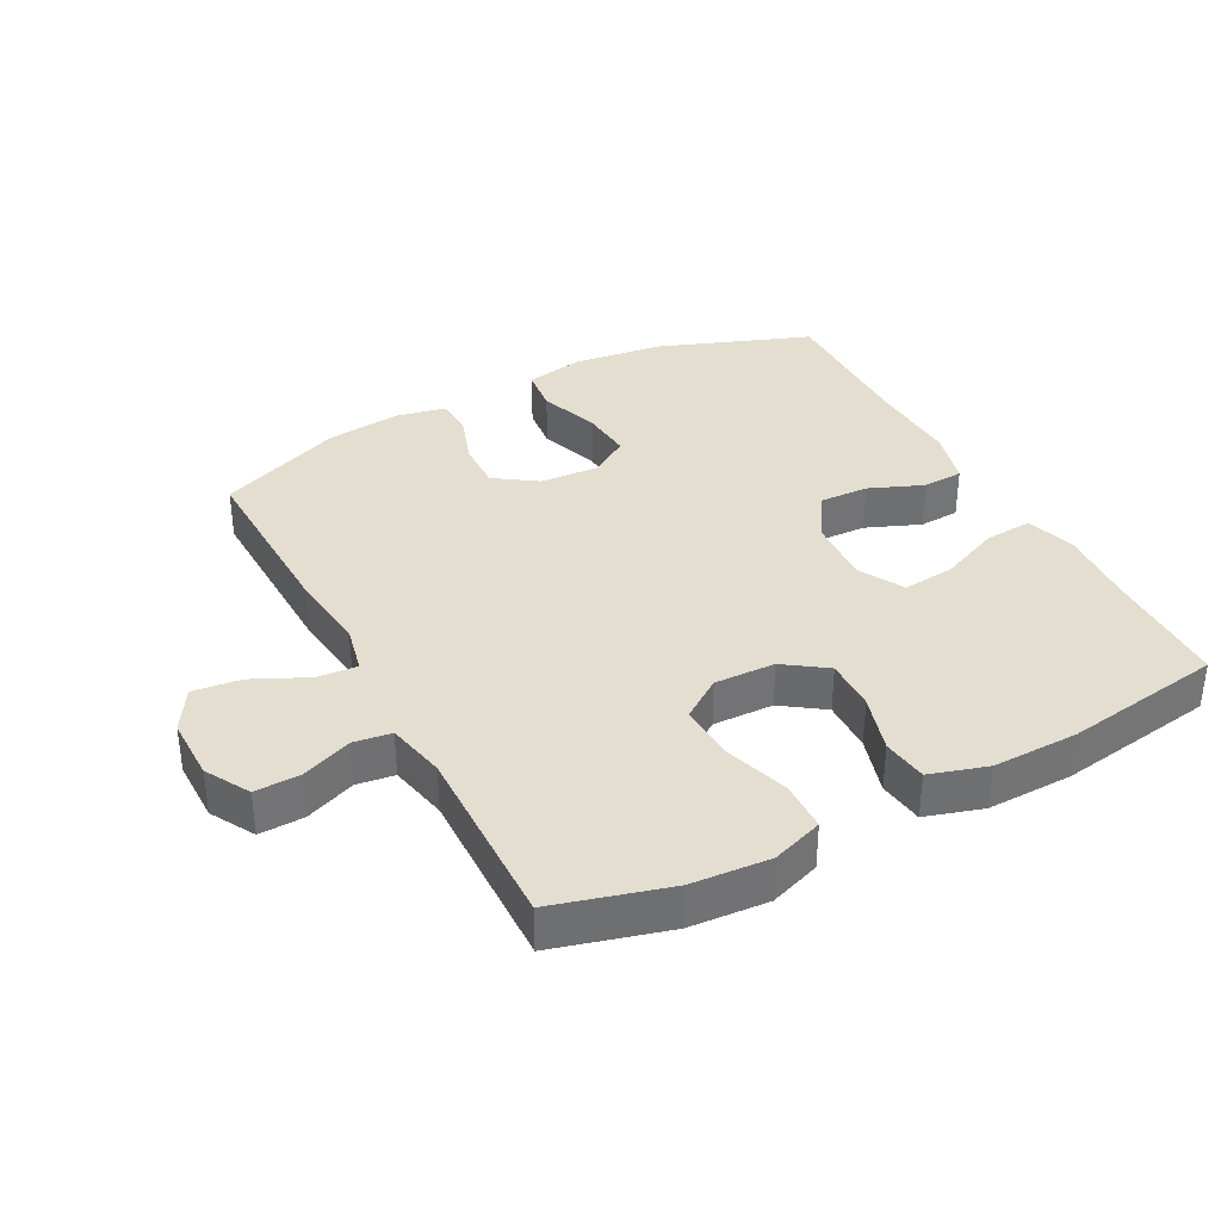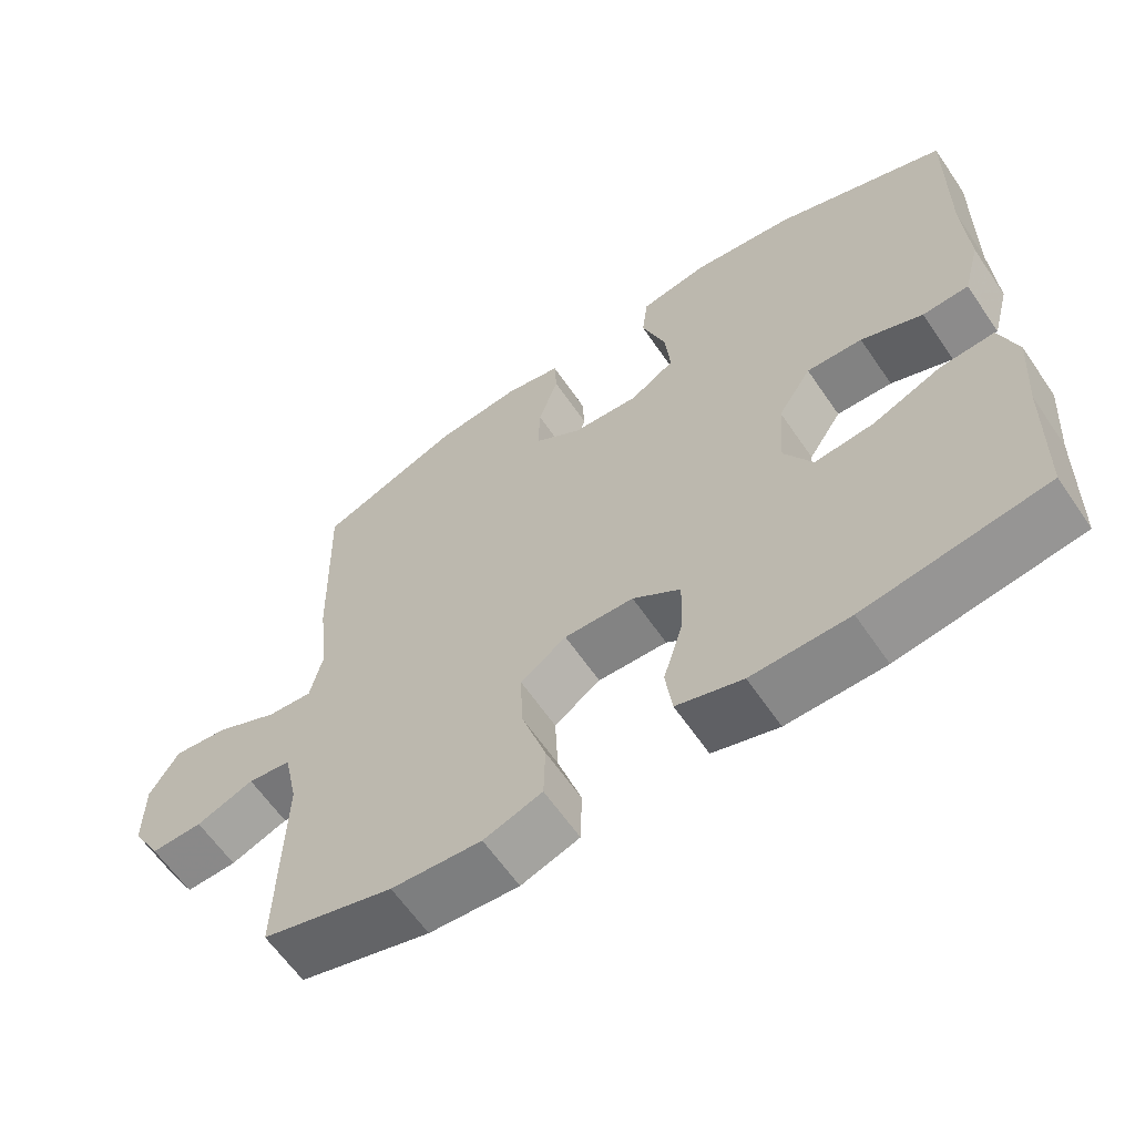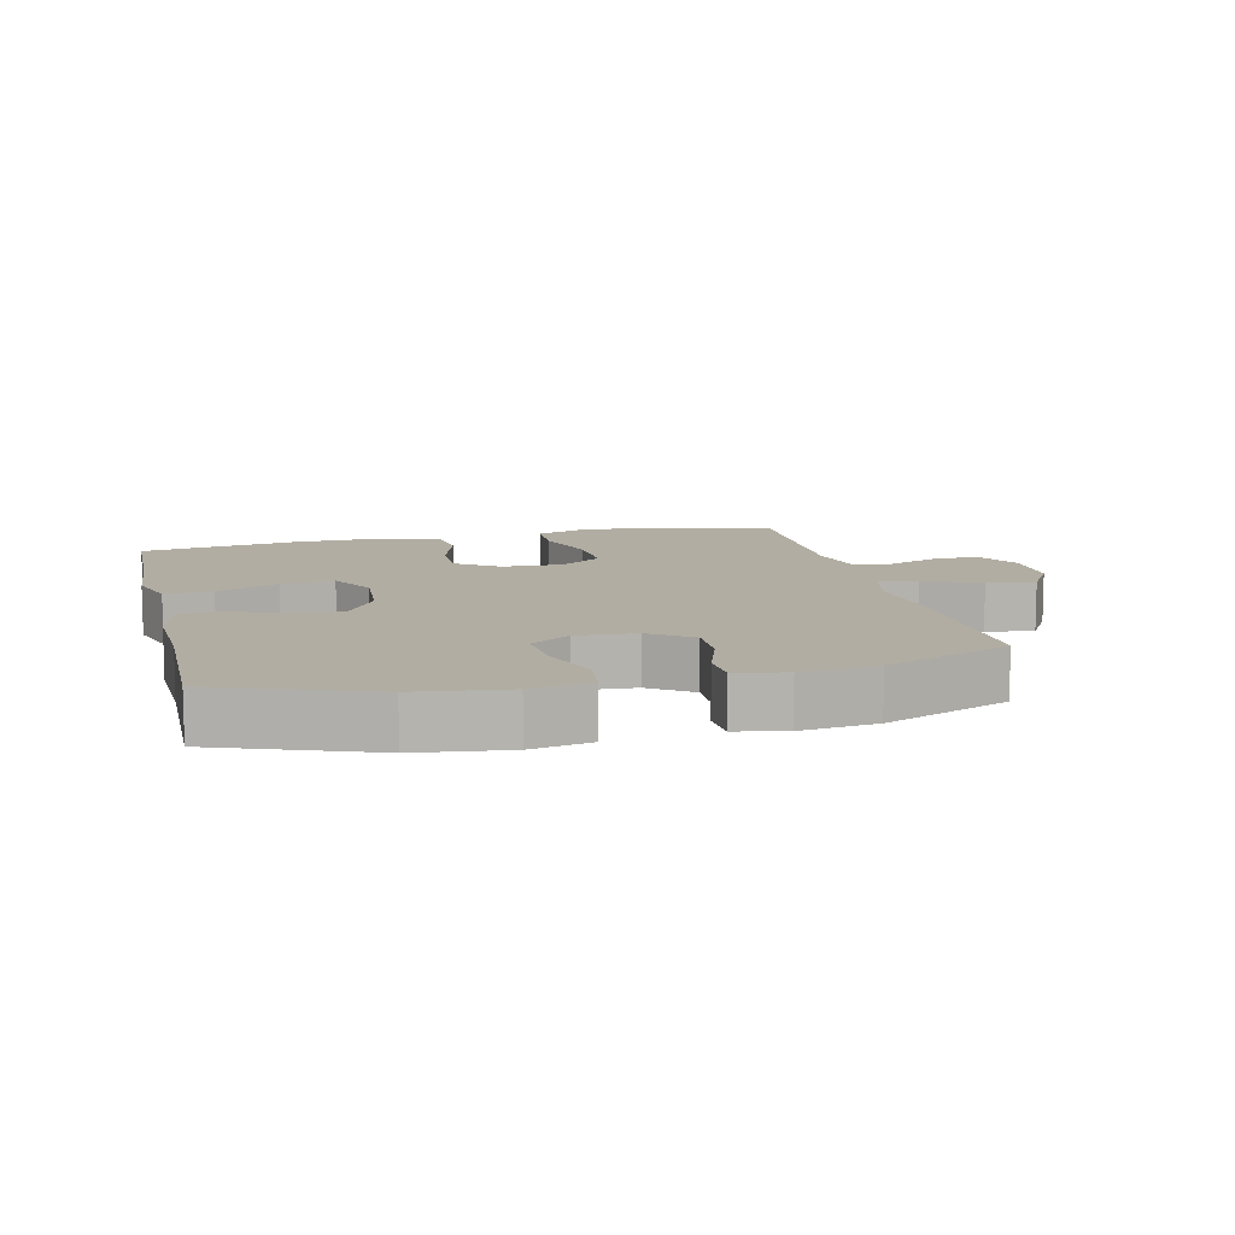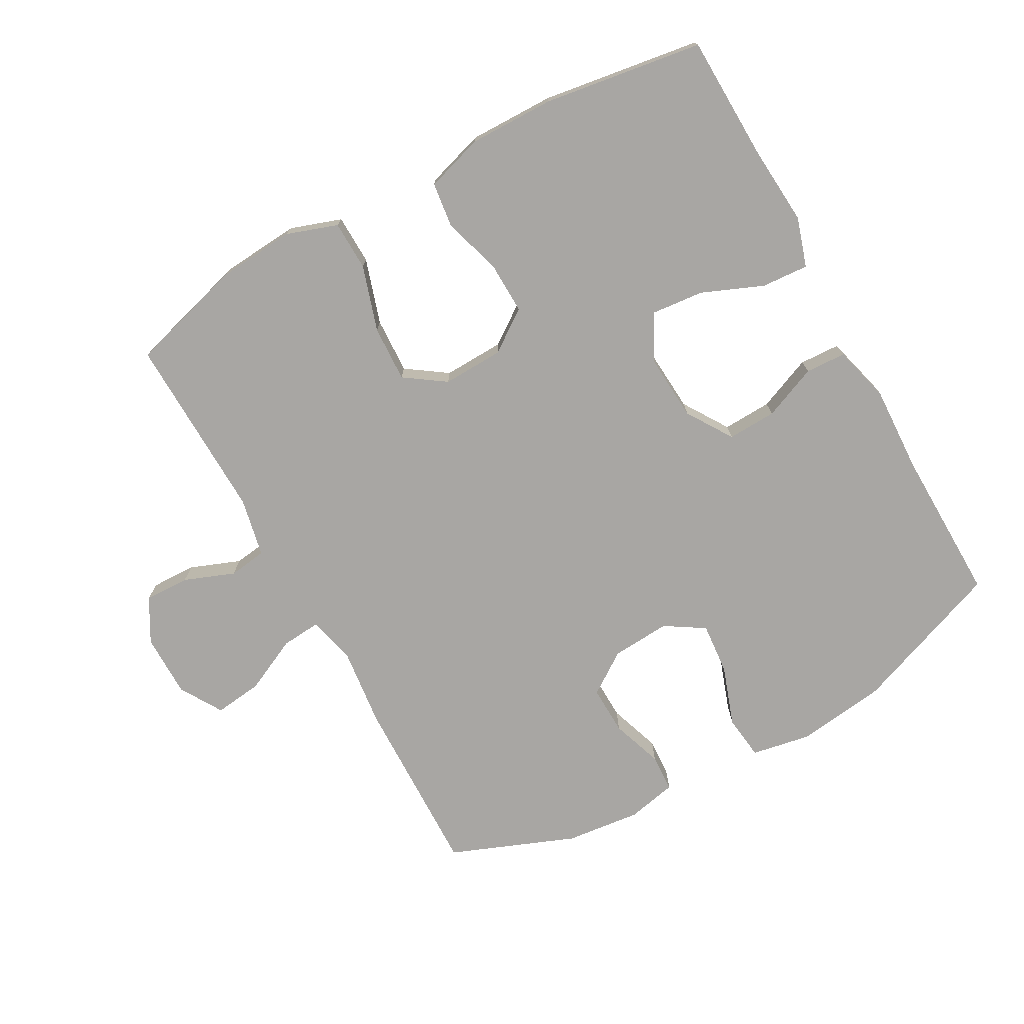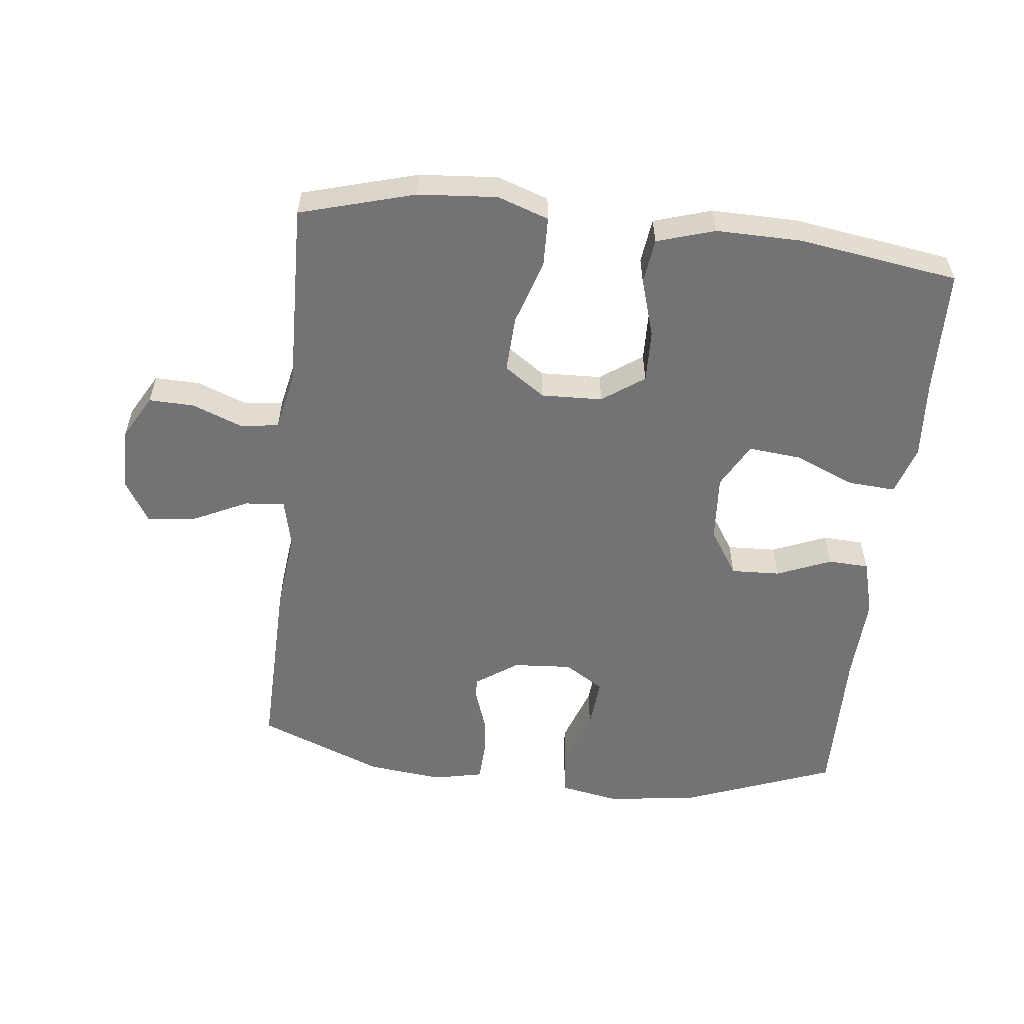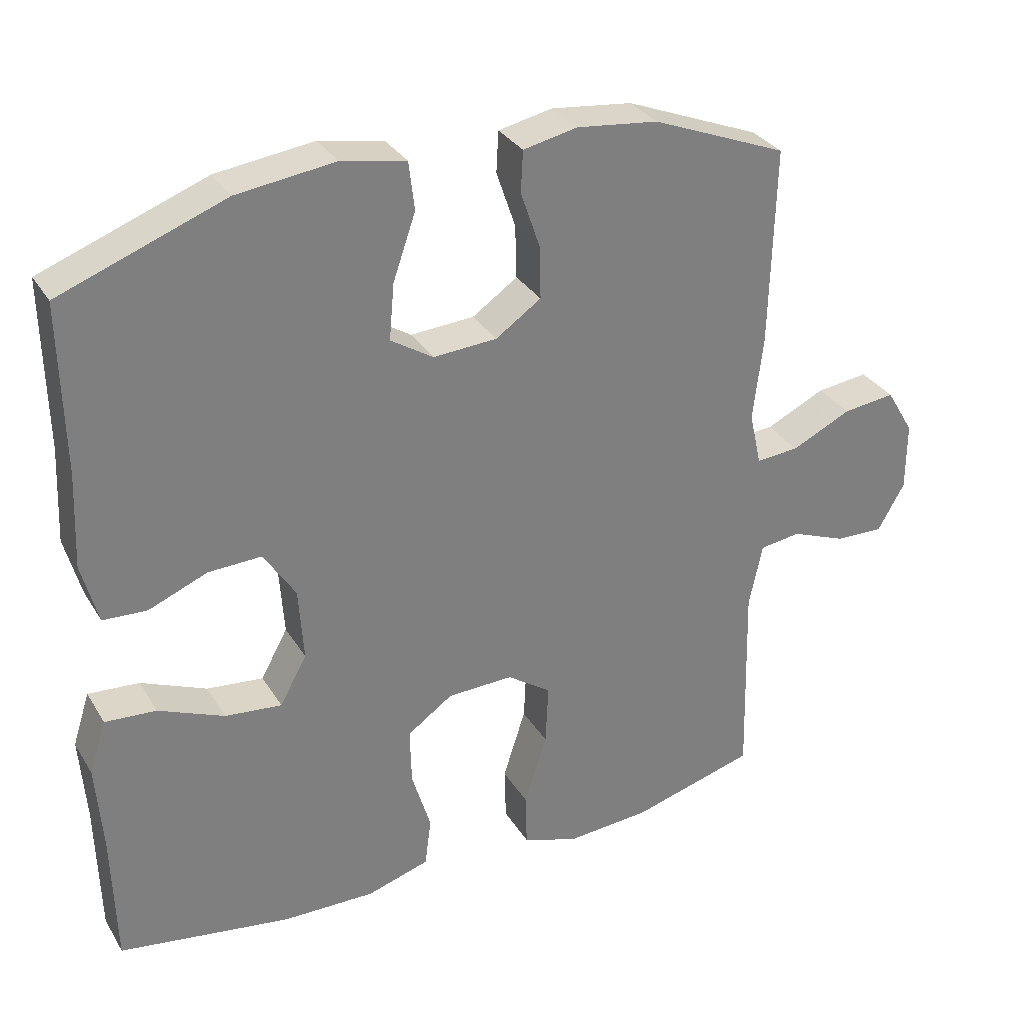
<metadata>
{"format":"obj","ext":"obj","renderer":"f3d","projection":"perspective","resolution":1024,"background":"white","views":[{"elev":35.9,"azim":152.0,"up":"+Y"},{"elev":-62.2,"azim":-145.7,"up":"+Z"},{"elev":10.6,"azim":-13.6,"up":"+Y"},{"elev":-74.3,"azim":-150.9,"up":"+Y"},{"elev":-56.0,"azim":173.7,"up":"+Y"},{"elev":31.4,"azim":-26.4,"up":"+Z"}]}
</metadata>
<code>
v -0.5 0.07 -0.5
v -0.505 0.07 -0.309
v -0.514 0.07 -0.187
v -0.49 0.07 -0.112
v -0.418 0.07 -0.117
v -0.325 0.07 -0.156
v -0.245 0.07 -0.164
v -0.207 0.07 -0.095
v -0.214 0.07 0.008
v -0.259 0.07 0.078
v -0.334 0.07 0.075
v -0.417 0.07 0.041
v -0.479 0.07 0.044
v -0.502 0.07 0.13
v -0.496 0.07 0.263
v -0.5 0.07 0.5
v -0.268 0.07 0.587
v -0.13 0.07 0.605
v -0.039 0.07 0.588
v -0.031 0.07 0.52
v -0.063 0.07 0.428
v -0.07 0.07 0.349
v -0.01 0.07 0.311
v 0.08 0.07 0.317
v 0.144 0.07 0.361
v 0.142 0.07 0.436
v 0.115 0.07 0.515
v 0.118 0.07 0.573
v 0.194 0.07 0.589
v 0.309 0.07 0.576
v 0.5 0.07 0.5
v 0.493 0.07 0.221
v 0.479 0.07 0.101
v 0.496 0.07 0.026
v 0.557 0.07 0.031
v 0.641 0.07 0.071
v 0.715 0.07 0.08
v 0.754 0.07 0.015
v 0.754 0.07 -0.082
v 0.716 0.07 -0.149
v 0.647 0.07 -0.147
v 0.57 0.07 -0.117
v 0.512 0.07 -0.125
v 0.493 0.07 -0.215
v 0.5 0.07 -0.5
v 0.325 0.07 -0.549
v 0.205 0.07 -0.558
v 0.127 0.07 -0.531
v 0.125 0.07 -0.455
v 0.157 0.07 -0.355
v 0.161 0.07 -0.269
v 0.099 0.07 -0.226
v 0.006 0.07 -0.229
v -0.058 0.07 -0.274
v -0.056 0.07 -0.354
v -0.029 0.07 -0.443
v -0.038 0.07 -0.512
v -0.126 0.07 -0.539
v -0.257 0.07 -0.537
v -0.5 0 -0.5
v -0.505 0 -0.309
v -0.514 0 -0.187
v -0.49 0 -0.112
v -0.418 0 -0.117
v -0.325 0 -0.156
v -0.245 0 -0.164
v -0.207 0 -0.095
v -0.214 0 0.008
v -0.259 0 0.078
v -0.334 0 0.075
v -0.417 0 0.041
v -0.479 0 0.044
v -0.502 0 0.13
v -0.496 0 0.263
v -0.5 0 0.5
v -0.268 0 0.587
v -0.13 0 0.605
v -0.039 0 0.588
v -0.031 0 0.52
v -0.063 0 0.428
v -0.07 0 0.349
v -0.01 0 0.311
v 0.08 0 0.317
v 0.144 0 0.361
v 0.142 0 0.436
v 0.115 0 0.515
v 0.118 0 0.573
v 0.194 0 0.589
v 0.309 0 0.576
v 0.5 0 0.5
v 0.493 0 0.221
v 0.479 0 0.101
v 0.496 0 0.026
v 0.557 0 0.031
v 0.641 0 0.071
v 0.715 0 0.08
v 0.754 0 0.015
v 0.754 0 -0.082
v 0.716 0 -0.149
v 0.647 0 -0.147
v 0.57 0 -0.117
v 0.512 0 -0.125
v 0.493 0 -0.215
v 0.5 0 -0.5
v 0.325 0 -0.549
v 0.205 0 -0.558
v 0.127 0 -0.531
v 0.125 0 -0.455
v 0.157 0 -0.355
v 0.161 0 -0.269
v 0.099 0 -0.226
v 0.006 0 -0.229
v -0.058 0 -0.274
v -0.056 0 -0.354
v -0.029 0 -0.443
v -0.038 0 -0.512
v -0.126 0 -0.539
v -0.257 0 -0.537
f 58 59 1 2
f 55 56 57 58
f 54 55 58 2
f 53 54 2 3
f 52 53 3
f 47 48 49 50
f 47 50 51
f 44 45 46 47
f 43 44 47 51
f 39 40 41 42
f 39 42 43
f 38 39 43
f 35 36 37 38
f 34 35 38 43
f 33 34 43 51
f 26 27 28 29
f 25 26 29 30
f 18 19 20 21
f 18 21 22
f 15 16 17 18
f 15 18 22
f 14 15 22 23
f 11 12 13 14
f 10 11 14 23
f 3 4 5 6
f 52 3 6 7
f 32 33 51 52
f 32 52 7 8
f 25 30 31 32
f 24 25 32 8
f 9 10 23 24
f 8 9 24
f 61 60 118 117
f 117 116 115 114
f 61 117 114 113
f 62 61 113 112
f 62 112 111
f 109 108 107 106
f 110 109 106
f 106 105 104 103
f 110 106 103 102
f 101 100 99 98
f 102 101 98
f 102 98 97
f 97 96 95 94
f 102 97 94 93
f 110 102 93 92
f 88 87 86 85
f 89 88 85 84
f 80 79 78 77
f 81 80 77
f 77 76 75 74
f 81 77 74
f 82 81 74 73
f 73 72 71 70
f 82 73 70 69
f 65 64 63 62
f 66 65 62 111
f 111 110 92 91
f 67 66 111 91
f 91 90 89 84
f 67 91 84 83
f 83 82 69 68
f 83 68 67
f 1 60 61 2
f 2 61 62 3
f 3 62 63 4
f 4 63 64 5
f 5 64 65 6
f 6 65 66 7
f 7 66 67 8
f 8 67 68 9
f 9 68 69 10
f 10 69 70 11
f 11 70 71 12
f 12 71 72 13
f 13 72 73 14
f 14 73 74 15
f 15 74 75 16
f 16 75 76 17
f 17 76 77 18
f 18 77 78 19
f 19 78 79 20
f 20 79 80 21
f 21 80 81 22
f 22 81 82 23
f 23 82 83 24
f 24 83 84 25
f 25 84 85 26
f 26 85 86 27
f 27 86 87 28
f 28 87 88 29
f 29 88 89 30
f 30 89 90 31
f 31 90 91 32
f 32 91 92 33
f 33 92 93 34
f 34 93 94 35
f 35 94 95 36
f 36 95 96 37
f 37 96 97 38
f 38 97 98 39
f 39 98 99 40
f 40 99 100 41
f 41 100 101 42
f 42 101 102 43
f 43 102 103 44
f 44 103 104 45
f 45 104 105 46
f 46 105 106 47
f 47 106 107 48
f 48 107 108 49
f 49 108 109 50
f 50 109 110 51
f 51 110 111 52
f 52 111 112 53
f 53 112 113 54
f 54 113 114 55
f 55 114 115 56
f 56 115 116 57
f 57 116 117 58
f 58 117 118 59
f 59 118 60 1

</code>
